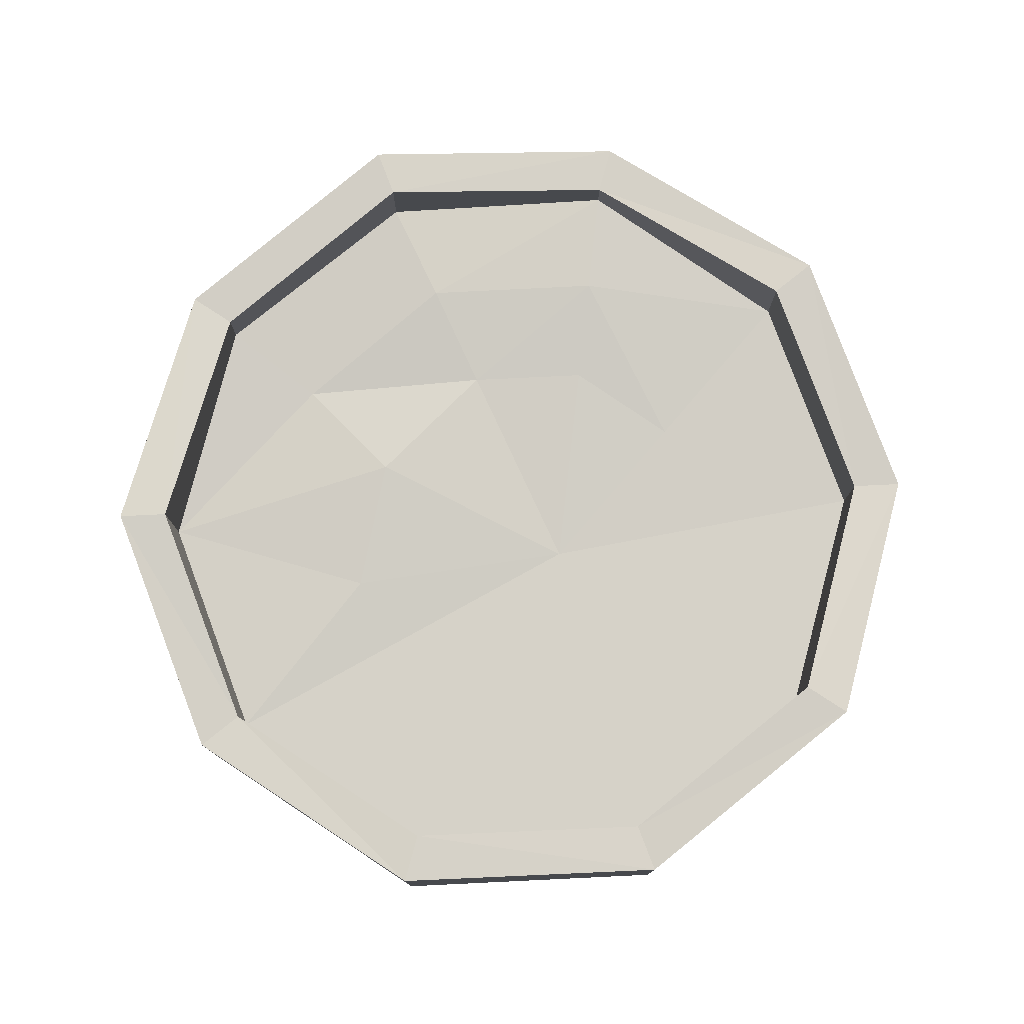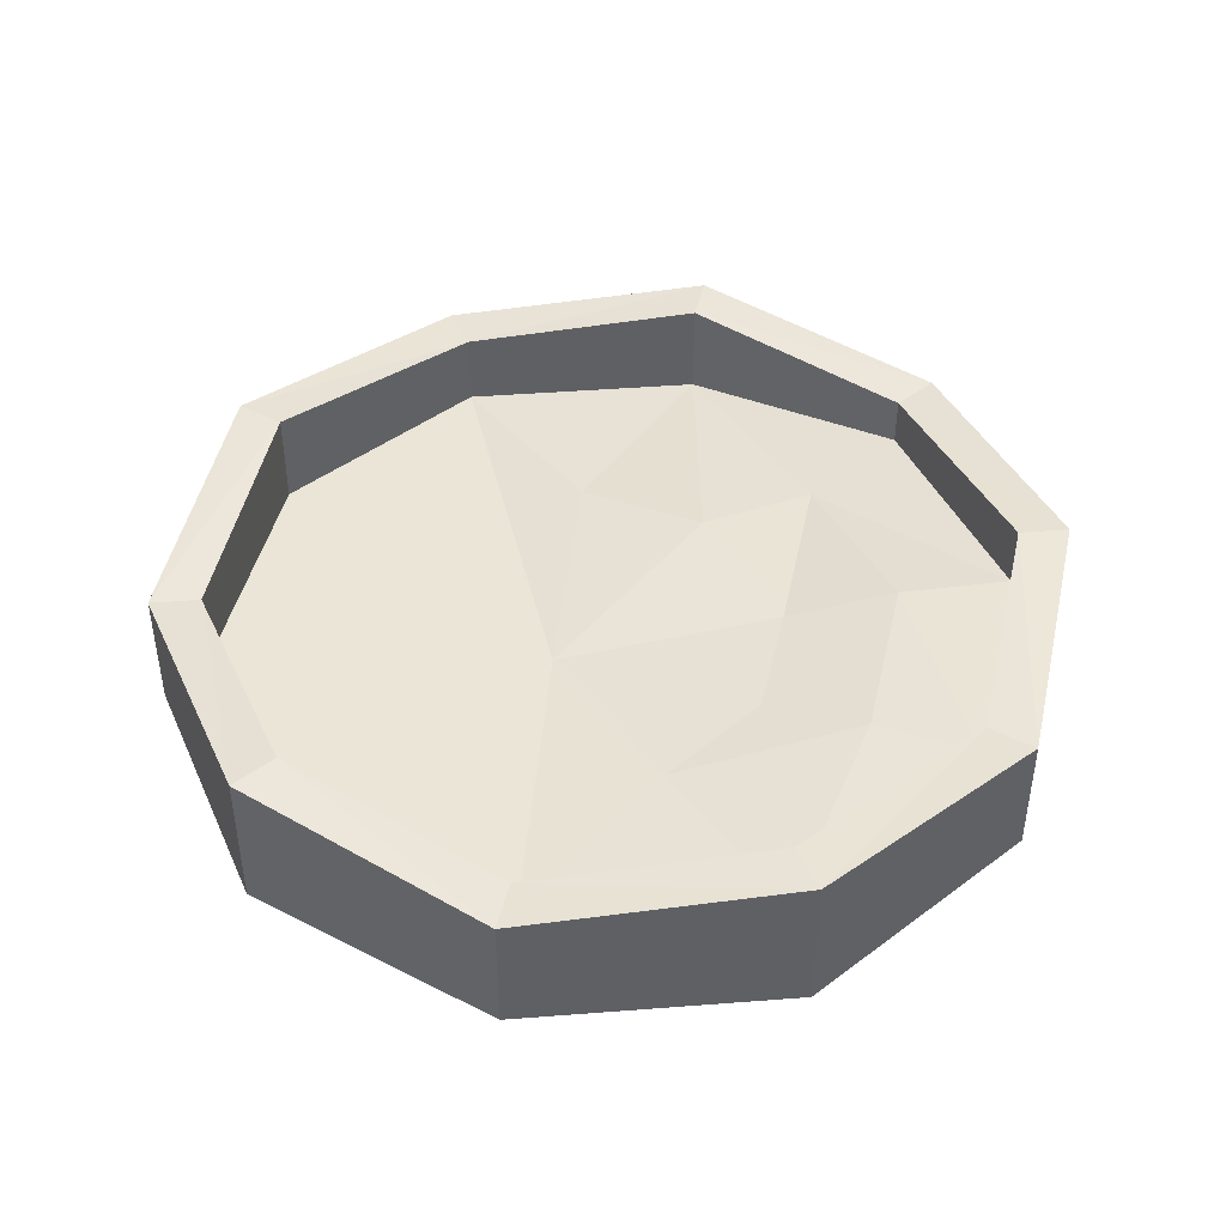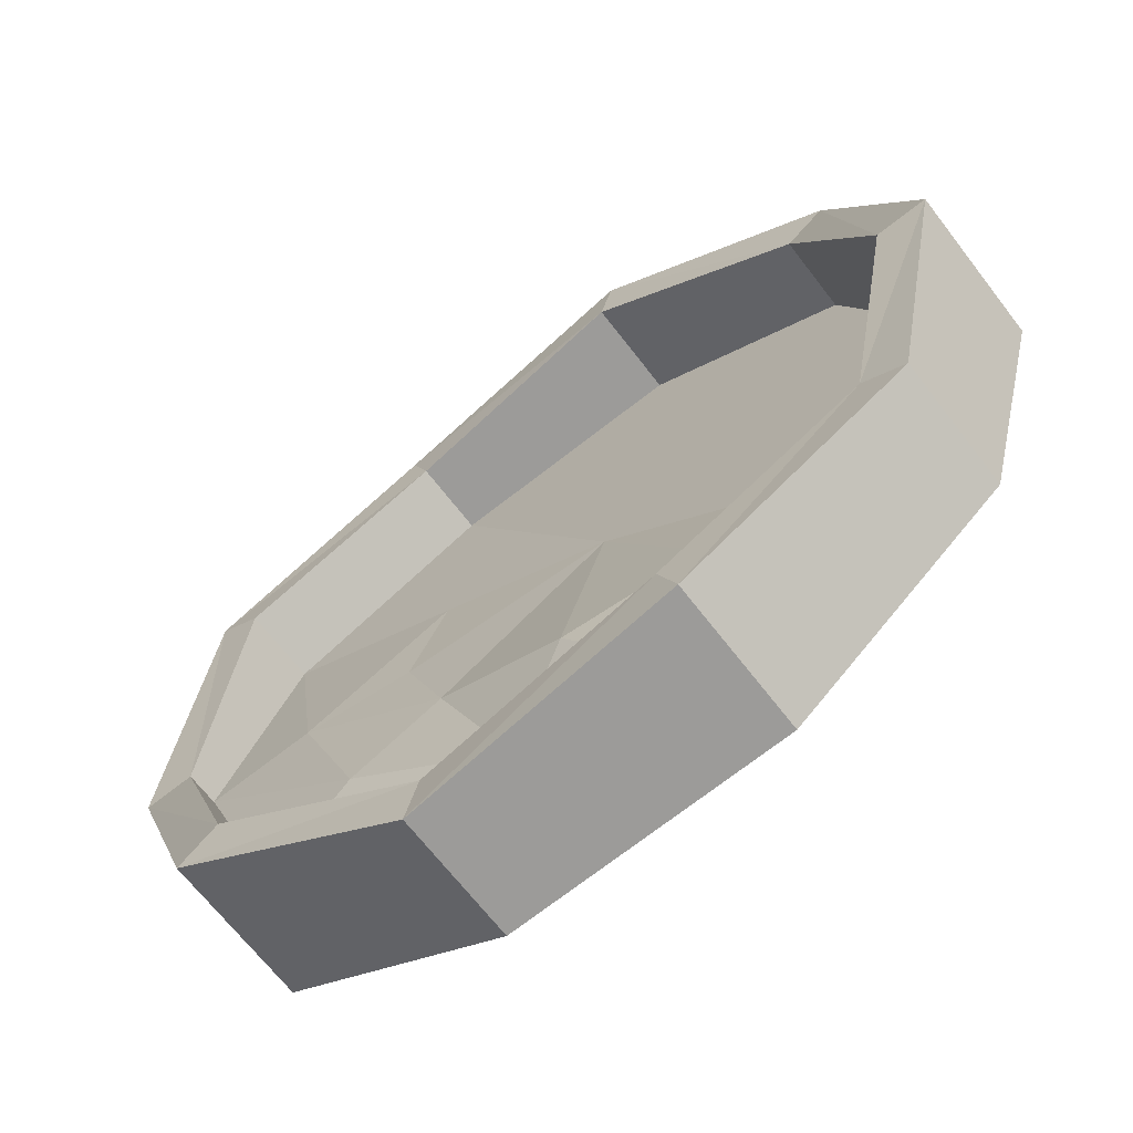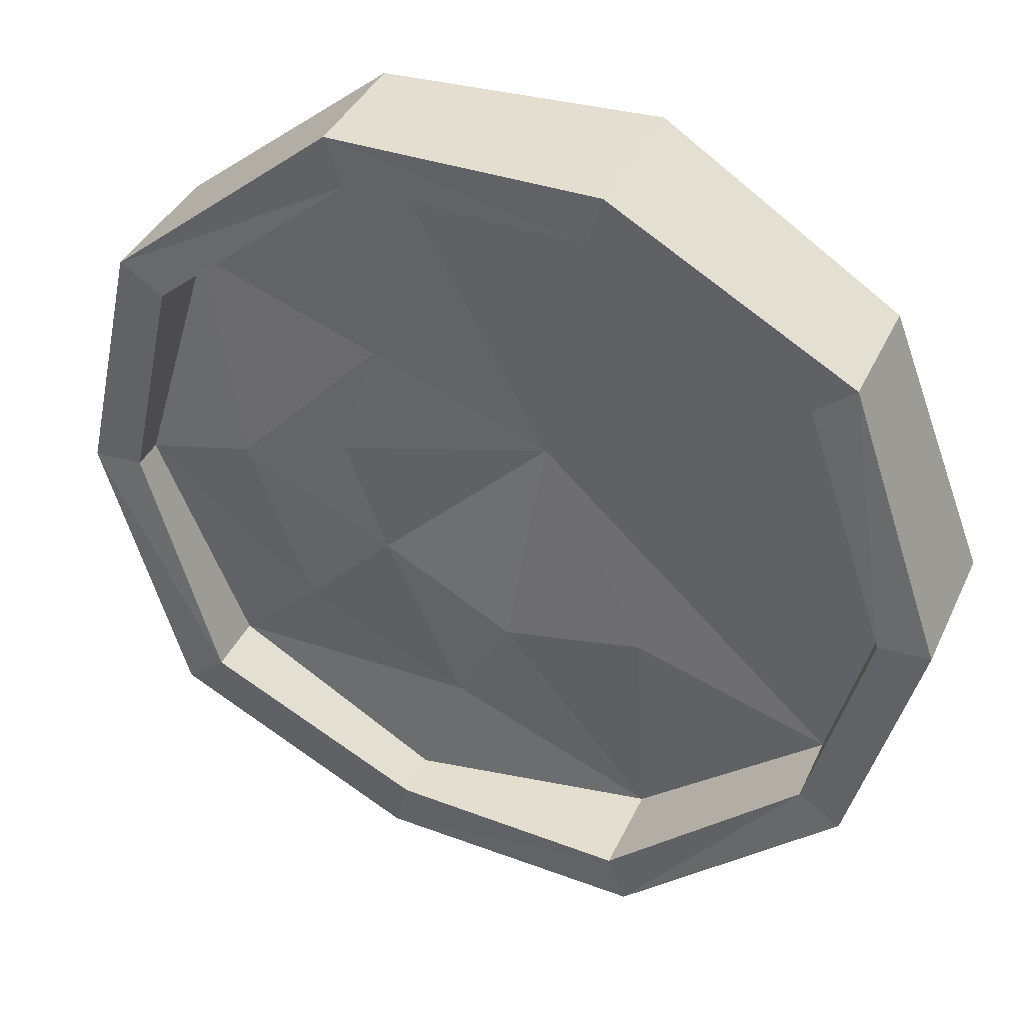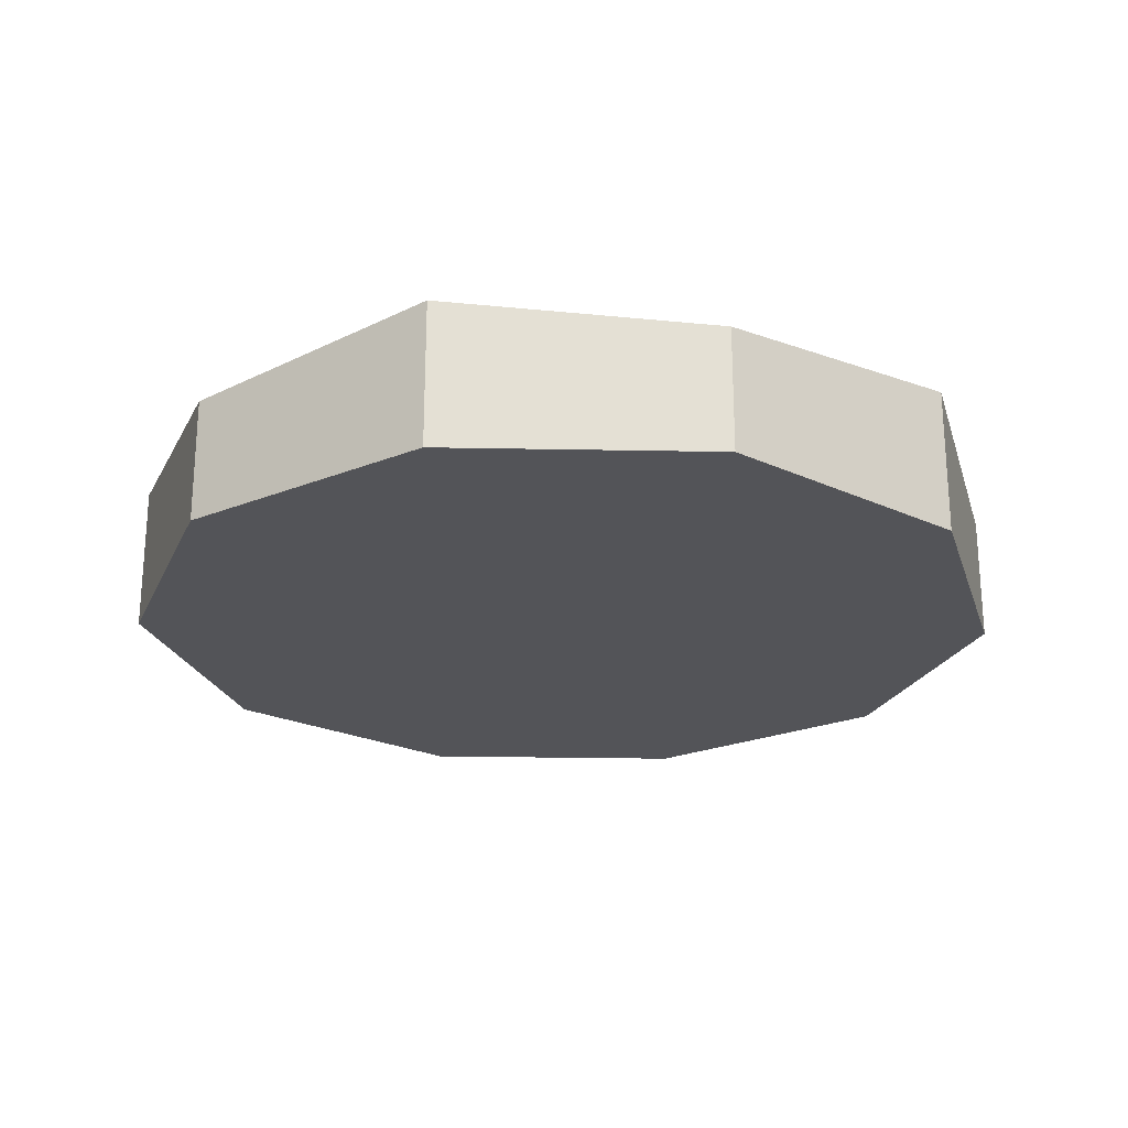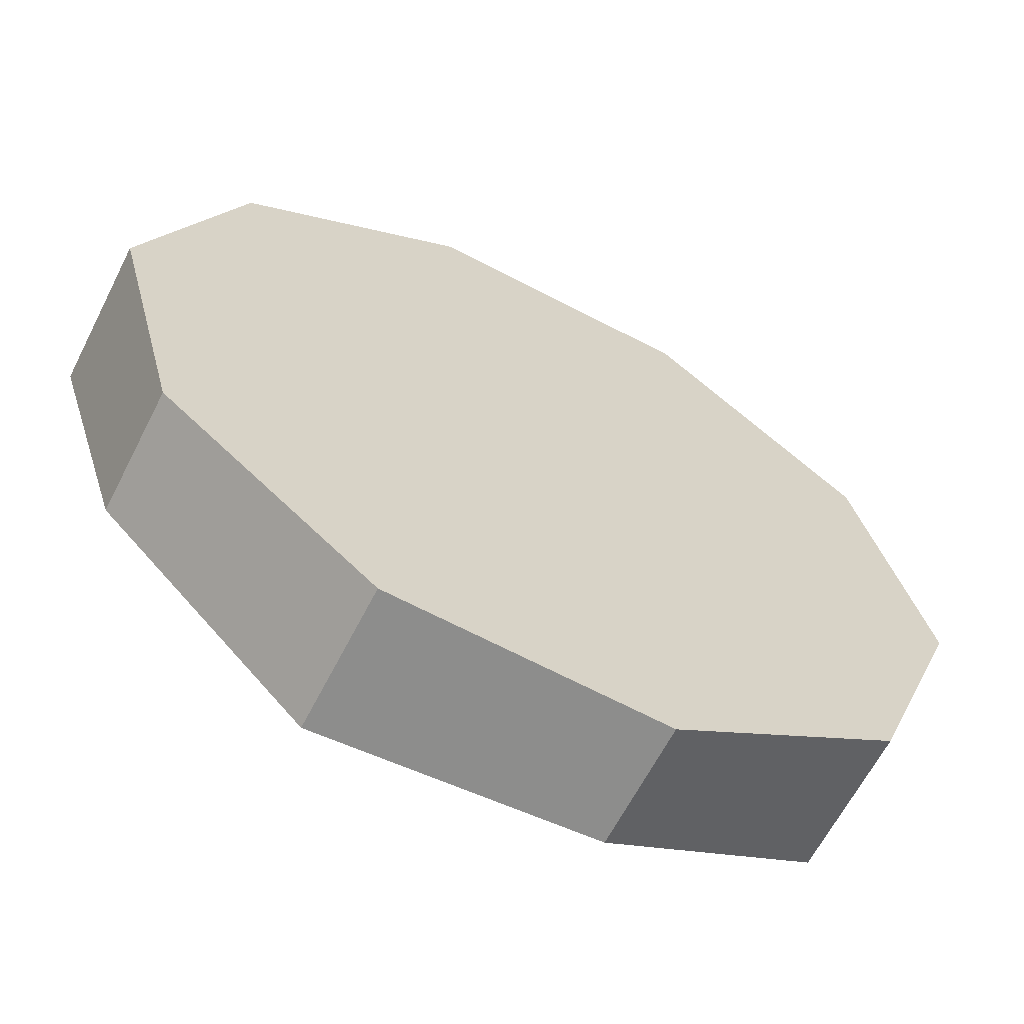
<metadata>
{"format":"obj","ext":"obj","renderer":"f3d","projection":"perspective","resolution":1024,"background":"white","views":[{"elev":77.5,"azim":-71.7,"up":"+Y"},{"elev":44.2,"azim":33.9,"up":"+Y"},{"elev":-67.7,"azim":-142.4,"up":"+Z"},{"elev":38.9,"azim":-156.9,"up":"+Z"},{"elev":-23.5,"azim":-70.8,"up":"+Y"},{"elev":-63.4,"azim":-27.0,"up":"+Z"}]}
</metadata>
<code>
o ashtray_Cylinder.003
v 4.349 2.012 2.777
v 4.349 2.076 2.777
v 4.392 2.012 2.889
v 4.392 2.067 2.889
v 4.361 2.012 3.005
v 4.361 2.076 3.005
v 4.268 2.012 3.081
v 4.268 2.067 3.081
v 4.148 2.012 3.087
v 4.148 2.076 3.087
v 4.048 2.012 3.022
v 4.048 2.067 3.022
v 4.005 2.012 2.91
v 4.005 2.076 2.91
v 4.036 2.012 2.794
v 4.036 2.067 2.794
v 4.129 2.012 2.719
v 4.129 2.076 2.719
v 4.249 2.012 2.712
v 4.249 2.067 2.712
v 4.332 2.076 2.791
v 4.37 2.067 2.89
v 4.343 2.076 2.993
v 4.26 2.067 3.06
v 4.154 2.076 3.066
v 4.065 2.067 3.008
v 4.027 2.076 2.909
v 4.054 2.067 2.806
v 4.137 2.076 2.739
v 4.243 2.067 2.733
v 4.332 2.048 2.791
v 4.37 2.052 2.89
v 4.343 2.043 2.993
v 4.26 2.034 3.06
v 4.154 2.034 3.066
v 4.065 2.034 3.008
v 4.027 2.034 2.909
v 4.054 2.034 2.806
v 4.137 2.034 2.739
v 4.243 2.045 2.733
v 4.187 2.034 2.929
v 4.2 2.045 2.831
v 4.26 2.043 2.86
v 4.279 2.043 2.91
v 4.265 2.039 2.961
v 4.227 2.039 2.781
v 4.296 2.05 2.826
v 4.325 2.05 2.9
v 4.14 2.039 2.838
f 1 4 3
f 4 5 3
f 5 8 7
f 8 9 7
f 9 12 11
f 12 13 11
f 13 16 15
f 16 17 15
f 18 28 29
f 17 20 19
f 20 1 19
f 7 11 15
f 14 28 16
f 12 27 14
f 10 26 12
f 8 25 10
f 4 21 22
f 6 24 8
f 6 22 23
f 2 30 21
f 20 29 30
f 22 31 32
f 28 39 29
f 26 35 36
f 22 33 23
f 29 40 30
f 26 37 27
f 24 33 34
f 30 31 21
f 28 37 38
f 24 35 25
f 49 39 38
f 39 46 40
f 43 42 41
f 44 43 41
f 45 44 41
f 34 33 45
f 45 48 44
f 48 43 44
f 46 43 47
f 31 46 47
f 32 47 48
f 42 46 39
f 42 39 49
f 41 34 45
f 36 35 41
f 41 42 49
f 41 49 38
f 33 32 48
f 45 33 48
f 48 47 43
f 46 42 43
f 31 40 46
f 32 31 47
f 1 2 4
f 4 6 5
f 5 6 8
f 8 10 9
f 9 10 12
f 12 14 13
f 13 14 16
f 16 18 17
f 18 16 28
f 17 18 20
f 20 2 1
f 19 1 3
f 3 5 7
f 7 9 11
f 11 13 15
f 15 17 19
f 19 3 15
f 3 7 15
f 14 27 28
f 12 26 27
f 10 25 26
f 8 24 25
f 4 2 21
f 6 23 24
f 6 4 22
f 2 20 30
f 20 18 29
f 22 21 31
f 28 38 39
f 26 25 35
f 22 32 33
f 29 39 40
f 26 36 37
f 24 23 33
f 30 40 31
f 28 27 37
f 24 34 35
f 35 34 41
f 41 38 37
f 37 36 41

</code>
